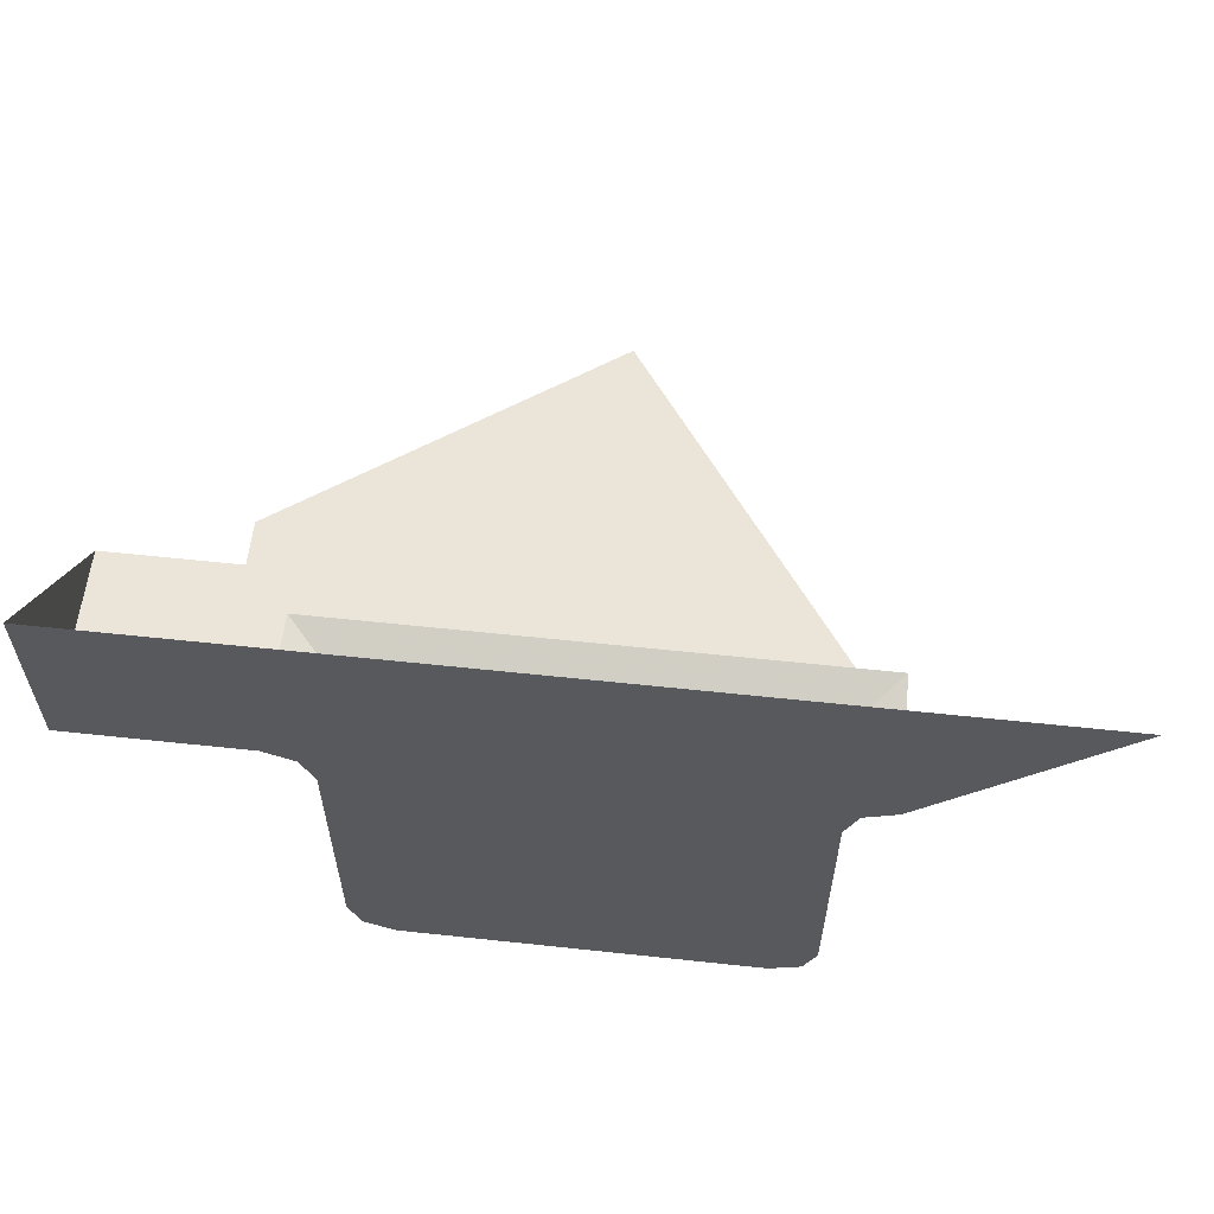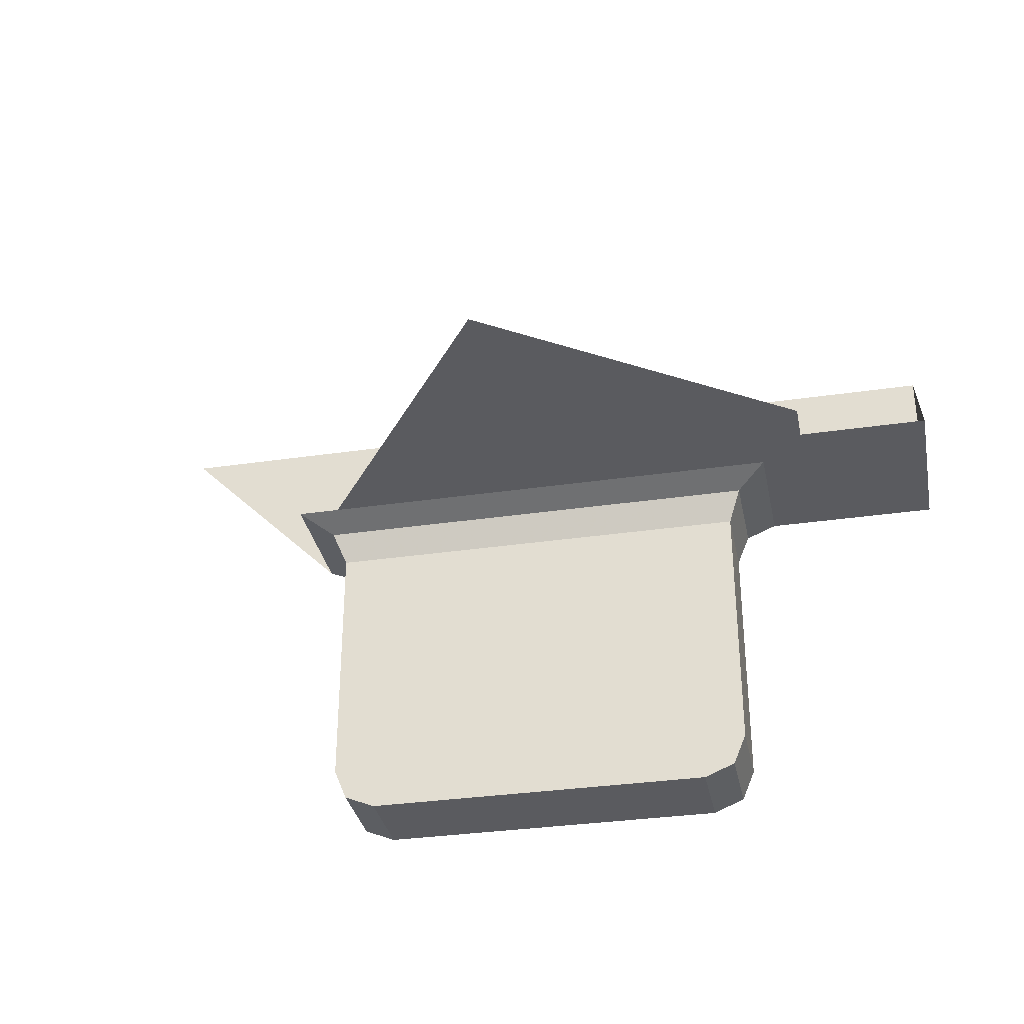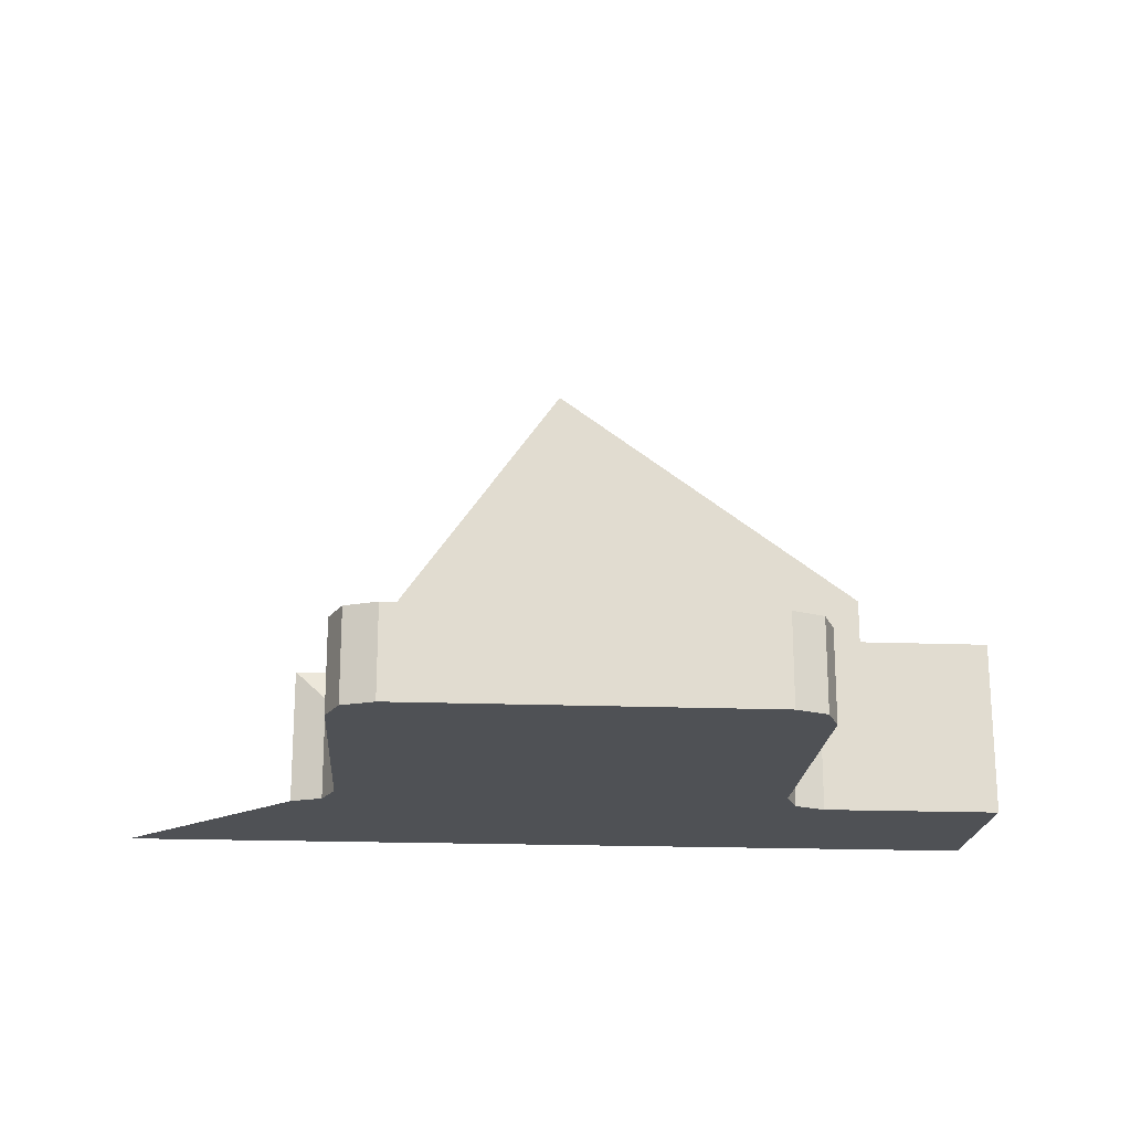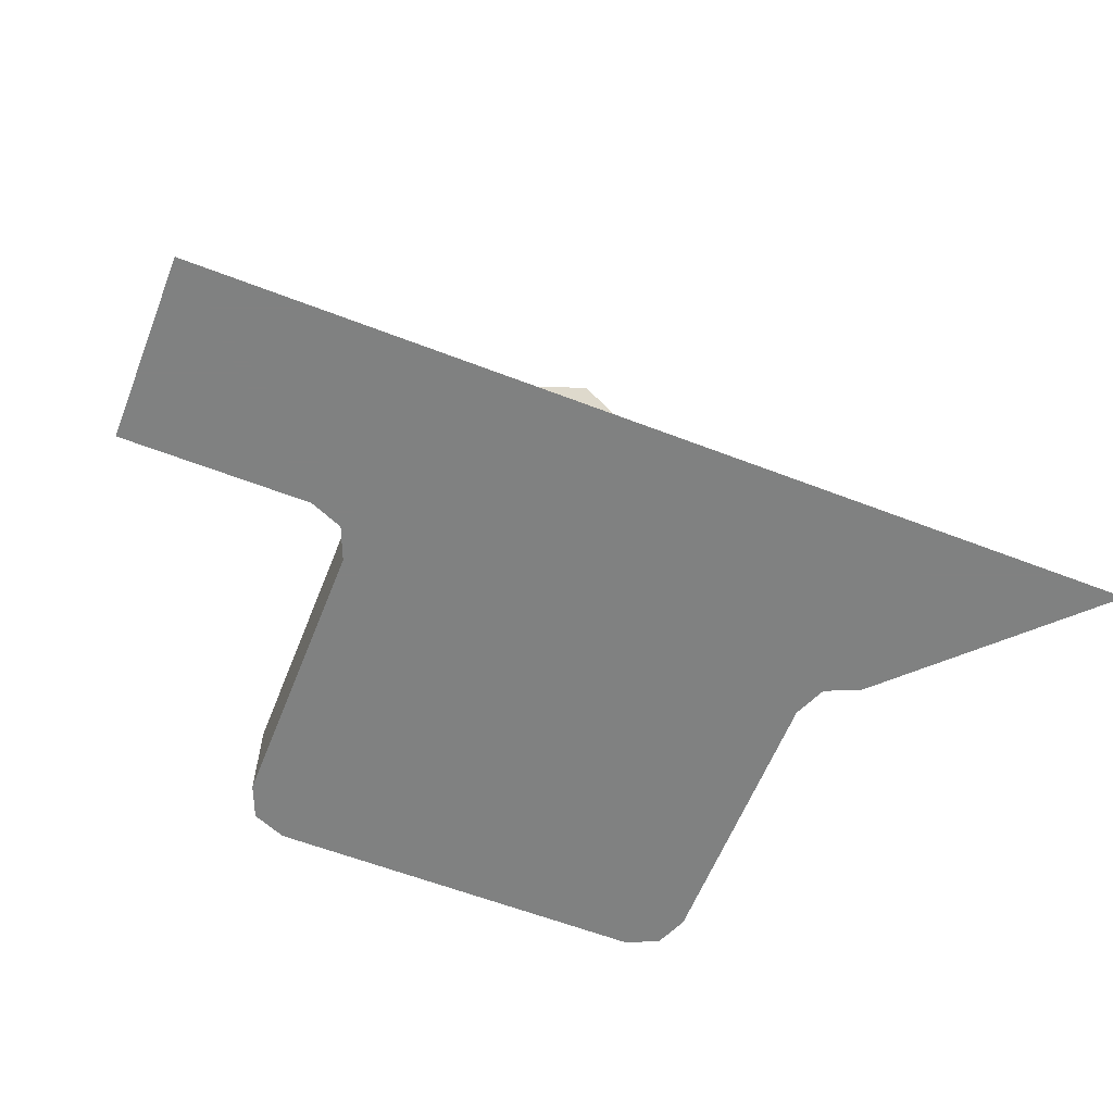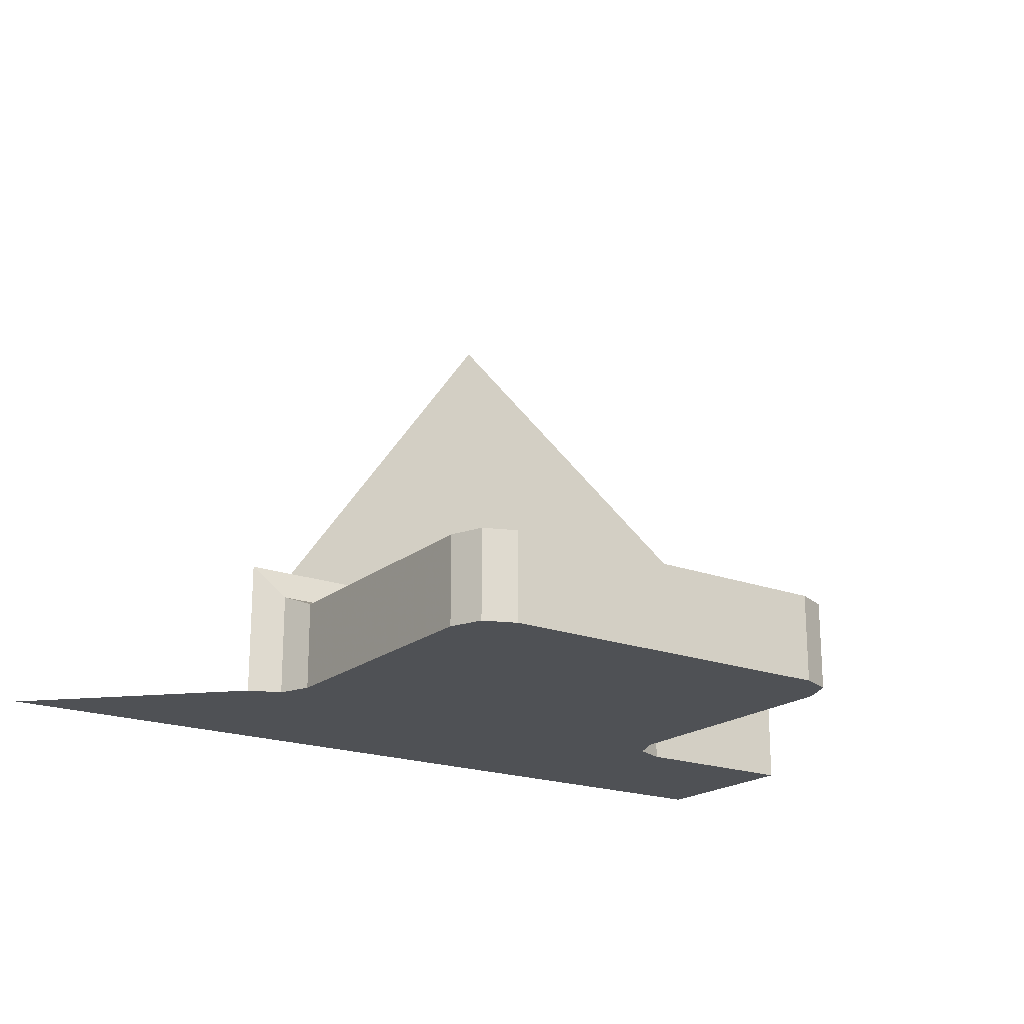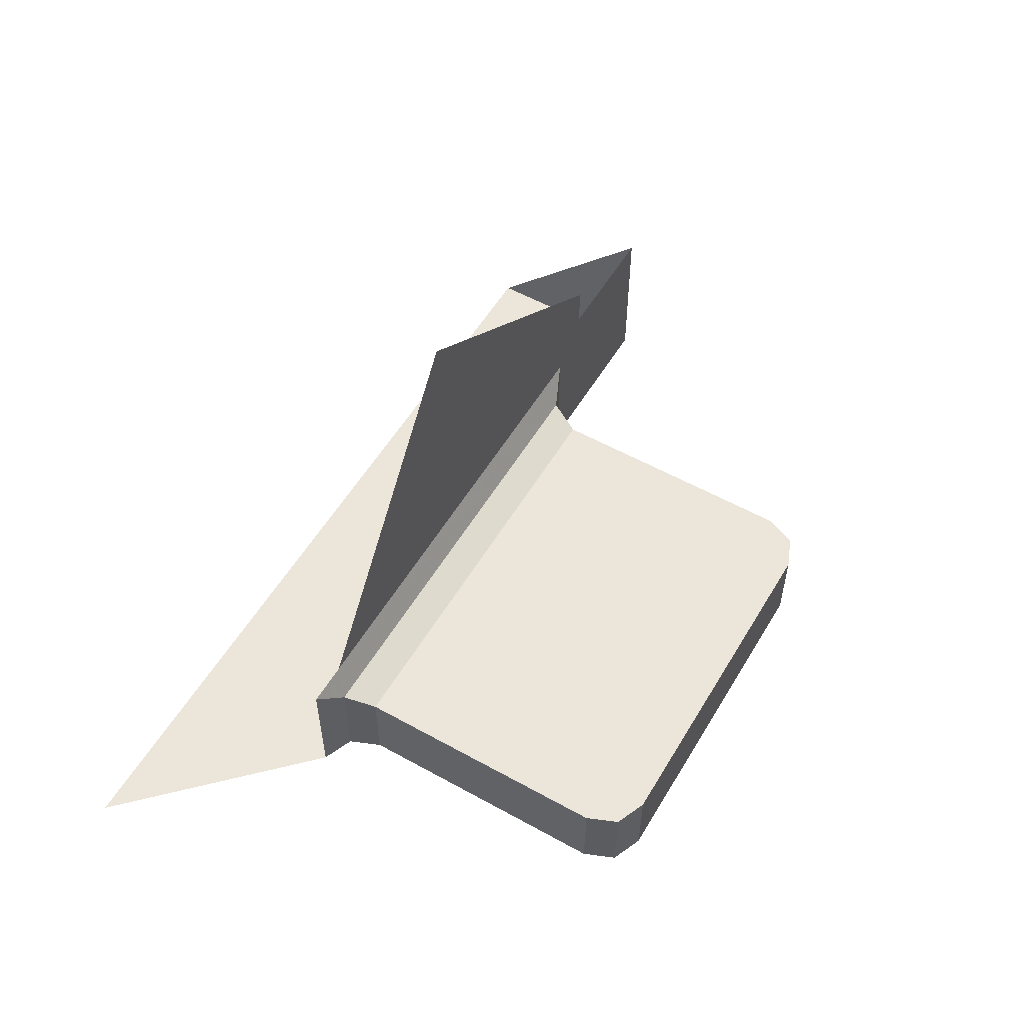
<metadata>
{"format":"obj","ext":"obj","renderer":"f3d","projection":"perspective","resolution":1024,"background":"white","views":[{"elev":59.4,"azim":-173.7,"up":"+Y"},{"elev":-33.3,"azim":11.4,"up":"+Y"},{"elev":-19.9,"azim":-3.9,"up":"+Z"},{"elev":-60.3,"azim":158.4,"up":"+Z"},{"elev":-19.8,"azim":-34.7,"up":"+Z"},{"elev":55.3,"azim":-59.6,"up":"+Z"}]}
</metadata>
<code>
v -0.5 0 -1
v -0.5293 -0.02929 -1
v -0.5 -0.1 -1
v -0.5 0 -1
v -0.6 0 -1
v -0.5293 -0.02929 -1
v -0.5293 -0.02929 -1
v -0.5 -0.1 -1
v -0.5 -0.1 -0.8
v -0.5293 -0.02929 -0.8
v -0.6 0 -1
v -0.5293 -0.02929 -1
v -0.5293 -0.02929 -0.8
v -0.6 0 -0.8
v -0.5293 -0.02929 -0.8
v -0.5 -0.1 -0.8
v -0.5293 -0.02929 -0.7707
v -0.6 0 -0.8
v -0.5293 -0.02929 -0.8
v -0.5293 -0.02929 -0.7707
v -0.6 0 -0.7
v -0.5 -0.02929 -0.7707
v -0.5 -0.1 -0.8
v -0.5293 -0.02929 -0.7707
v -0.5 0 -0.7
v -0.5 -0.02929 -0.7707
v -0.5293 -0.02929 -0.7707
v -0.6 0 -0.7
v -0.4707 -0.7707 -1
v -0.5 -0.7 -1
v -0.5 -0.7 -0.8
v -0.4707 -0.7707 -0.8
v -0.4 -0.8 -1
v -0.4707 -0.7707 -1
v -0.4707 -0.7707 -0.8
v -0.4 -0.8 -0.8
v -0.5 -0.7 -1
v -0.4707 -0.7707 -1
v -0.4 -0.8 -1
v -0.5 -0.7 -0.8
v -0.4707 -0.7707 -0.8
v -0.4 -0.8 -0.8
v -0.5 -0.1 -0.8
v -0.5 -0.7 -0.8
v 0.5 -0.7 -0.8
v 0.5 -0.1 -0.8
v -0.5 -0.1 -1
v -0.5 -0.7 -1
v -0.5 -0.7 -0.8
v -0.5 -0.1 -0.8
v 0.5 -0.1 -1
v 0.5 -0.7 -1
v -0.5 -0.7 -1
v -0.5 -0.1 -1
v 0.5 -0.1 -0.8
v 0.5 -0.7 -0.8
v 0.5 -0.7 -1
v 0.5 -0.1 -1
v 0.5 0 -1
v 0.5 -0.1 -1
v -0.5 -0.1 -1
v -0.5 0 -1
v 0.5 -0.7 -1
v 0.4 -0.8 -1
v -0.4 -0.8 -1
v -0.5 -0.7 -1
v 0.4 -0.8 -0.8
v -0.4 -0.8 -0.8
v -0.4 -0.8 -1
v 0.4 -0.8 -1
v -0.5 -0.7 -0.8
v -0.4 -0.8 -0.8
v 0.4 -0.8 -0.8
v 0.5 -0.7 -0.8
v -0.5 -0.02929 -0.7707
v -0.5 -0.1 -0.8
v 0.5 -0.1 -0.8
v 0.5 -0.02929 -0.7707
v -0.5 0 -0.7
v -0.5 -0.02929 -0.7707
v 0.5 -0.02929 -0.7707
v 0.5 0 -0.7
v 0.5 0 -1
v 0.5293 -0.02929 -1
v 0.5 -0.1 -1
v 0.5 0 -1
v 0.6 0 -1
v 0.5293 -0.02929 -1
v 0.5293 -0.02929 -1
v 0.5 -0.1 -1
v 0.5 -0.1 -0.8
v 0.5293 -0.02929 -0.8
v 0.6 0 -1
v 0.5293 -0.02929 -1
v 0.5293 -0.02929 -0.8
v 0.6 0 -0.8
v 0.5293 -0.02929 -0.8
v 0.5 -0.1 -0.8
v 0.5293 -0.02929 -0.7707
v 0.6 0 -0.8
v 0.5293 -0.02929 -0.8
v 0.5293 -0.02929 -0.7707
v 0.6 0 -0.7
v 0.5 -0.02929 -0.7707
v 0.5 -0.1 -0.8
v 0.5293 -0.02929 -0.7707
v 0.5 0 -0.7
v 0.5 -0.02929 -0.7707
v 0.5293 -0.02929 -0.7707
v 0.6 0 -0.7
v 0.4707 -0.7707 -1
v 0.5 -0.7 -1
v 0.5 -0.7 -0.8
v 0.4707 -0.7707 -0.8
v 0.4 -0.8 -1
v 0.4707 -0.7707 -1
v 0.4707 -0.7707 -0.8
v 0.4 -0.8 -0.8
v 0.5 -0.7 -1
v 0.4707 -0.7707 -1
v 0.4 -0.8 -1
v 0.5 -0.7 -0.8
v 0.4707 -0.7707 -0.8
v 0.4 -0.8 -0.8
v 1 0 -1
v 0.6 0 -1
v 1 0.4 -1
v 1 0.4 -1
v 0.6 0 -1
v 0.5 0 -1
v 0.5 0 -1
v -0.5 0 -1
v -1 0.4 -1
v 1 0.4 -1
v -0.5 0 -1
v -0.6 0 -1
v -1 0.4 -1
v 1 0 -1
v 1 0.4 -1
v 1 0 -0.6
v 0.6 0 -1
v 1 0 -1
v 1 0 -0.6
v 0.6 0 -0.8
v 0.6 0 -1
v 1 0 -0.6
v 0.8 0 -0.6
v 0.7 0 -0.6
v 0.6 0 -0.7
v 0.6 0 -0.8
v 0.8 0 -0.6
v 0.5 0 -0.7
v 0.6 0 -0.7
v 0.7 0 -0.6
v 0.7 0 -0.5
v 0.5 0 -0.7
v 0.7 0 -0.5
v 0 0 0
v -0.5 0 -0.7
g mesh7007456
f 1 3 2
f 4 6 5
g mesh7007459
f 7 8 9
f 9 10 7
f 11 12 13
f 13 14 11
g mesh7007461
f 15 16 17
f 18 19 20
f 20 21 18
g mesh7007463
f 22 24 23
f 25 27 26
f 27 25 28
g mesh7007469
f 29 31 30
f 31 29 32
f 33 35 34
f 35 33 36
g mesh7007473
f 37 39 38
g mesh7007475
f 40 41 42
g mesh7007478
f 43 44 45
f 45 46 43
f 47 48 49
f 49 50 47
f 51 52 53
f 53 54 51
f 55 56 57
f 57 58 55
f 59 60 61
f 61 62 59
f 63 64 65
f 65 66 63
f 67 68 69
f 69 70 67
f 71 72 73
f 73 74 71
g mesh7007480
f 75 76 77
f 77 78 75
f 79 80 81
f 81 82 79
g mesh7007483
f 83 84 85
f 86 87 88
g mesh7007486
f 89 91 90
f 91 89 92
f 93 95 94
f 95 93 96
g mesh7007488
f 97 99 98
f 100 102 101
f 102 100 103
g mesh7007490
f 104 105 106
f 107 108 109
f 109 110 107
g mesh7007496
f 111 112 113
f 113 114 111
f 115 116 117
f 117 118 115
g mesh7007500
f 119 120 121
g mesh7007502
f 122 124 123
g mesh7007504
f 125 126 127
f 128 129 130
f 131 132 133
f 133 134 131
f 135 136 137
f 138 139 140
f 141 142 143
f 144 145 146
f 146 147 144
f 148 149 150
f 150 151 148
f 152 153 154
f 154 155 152
f 156 157 158
f 158 159 156

</code>
